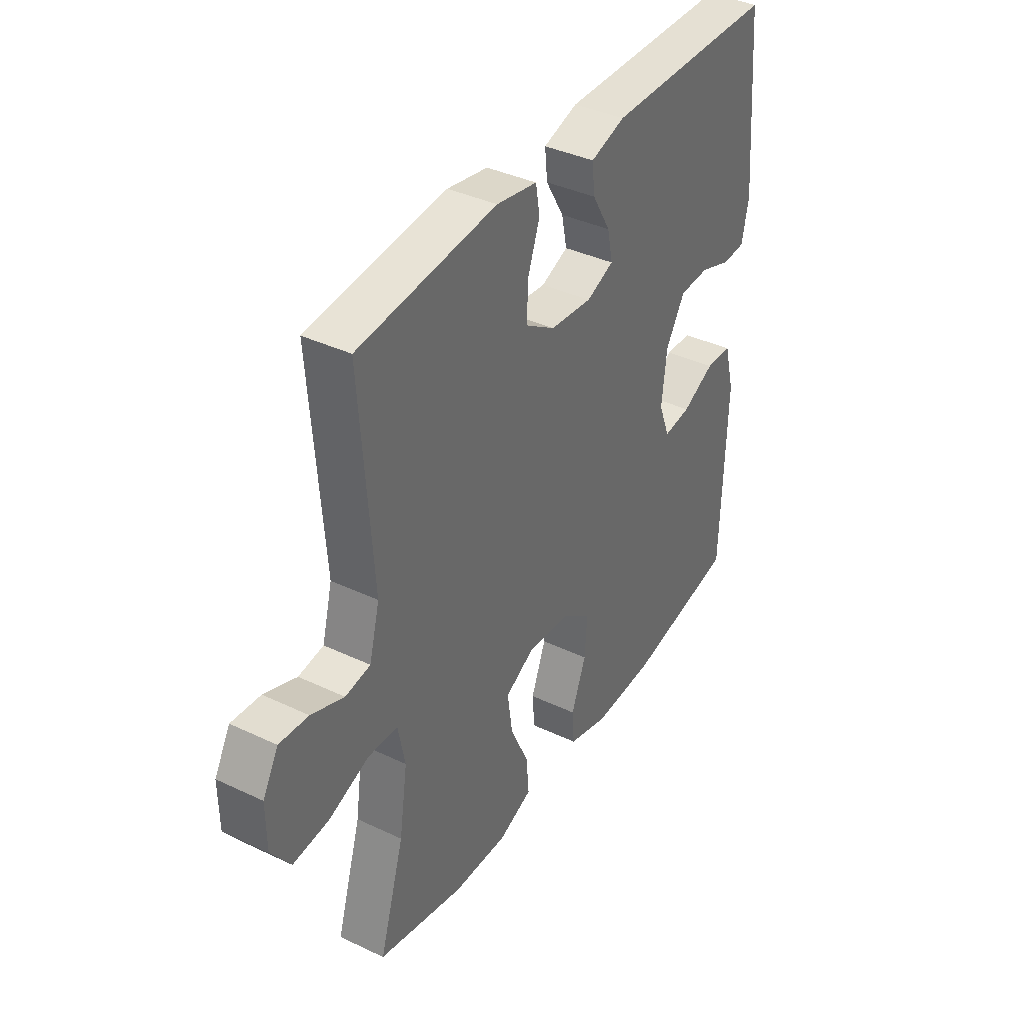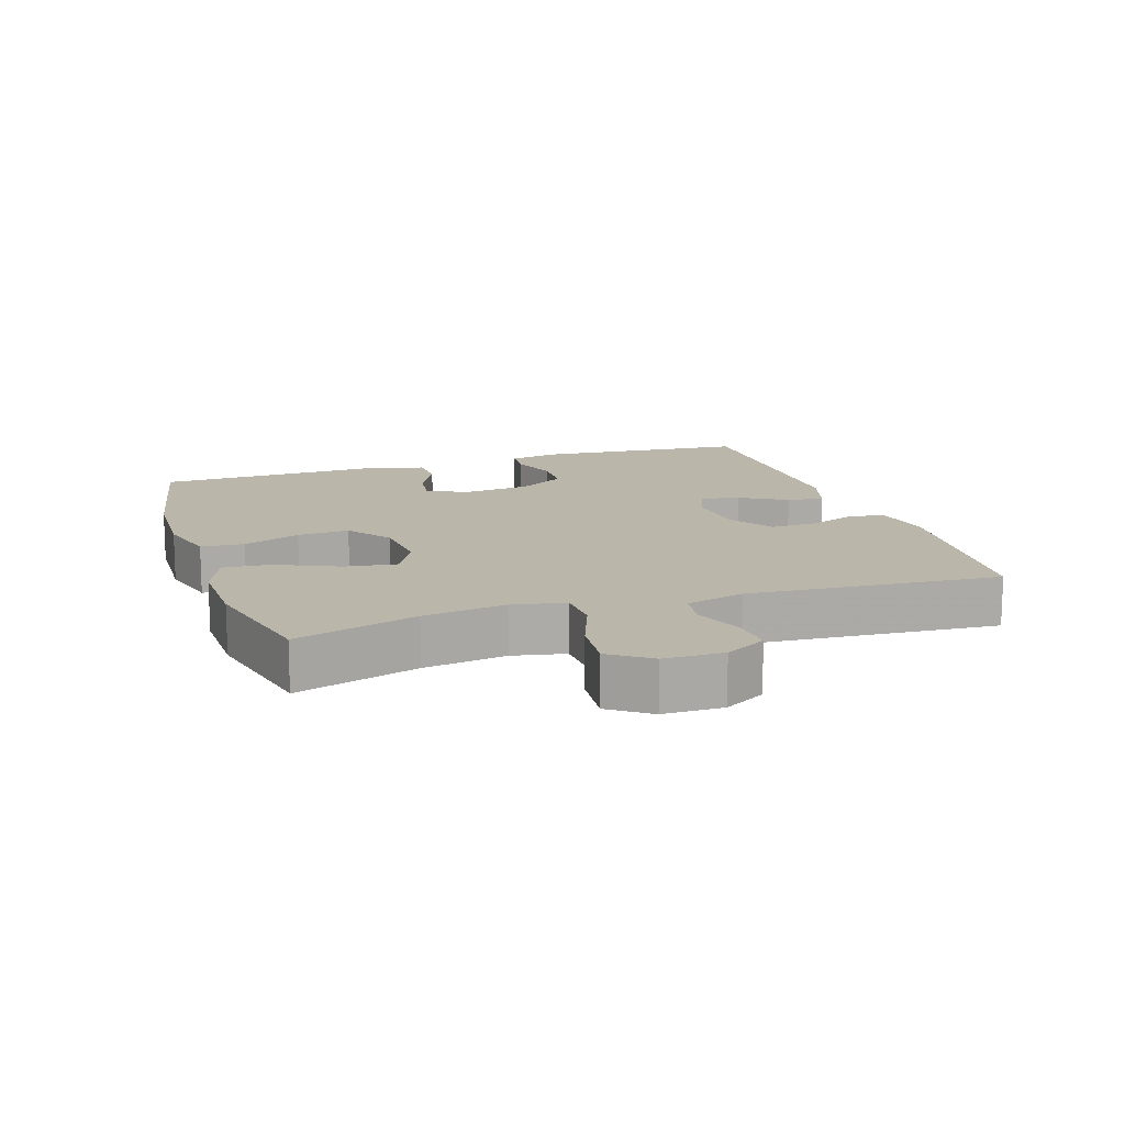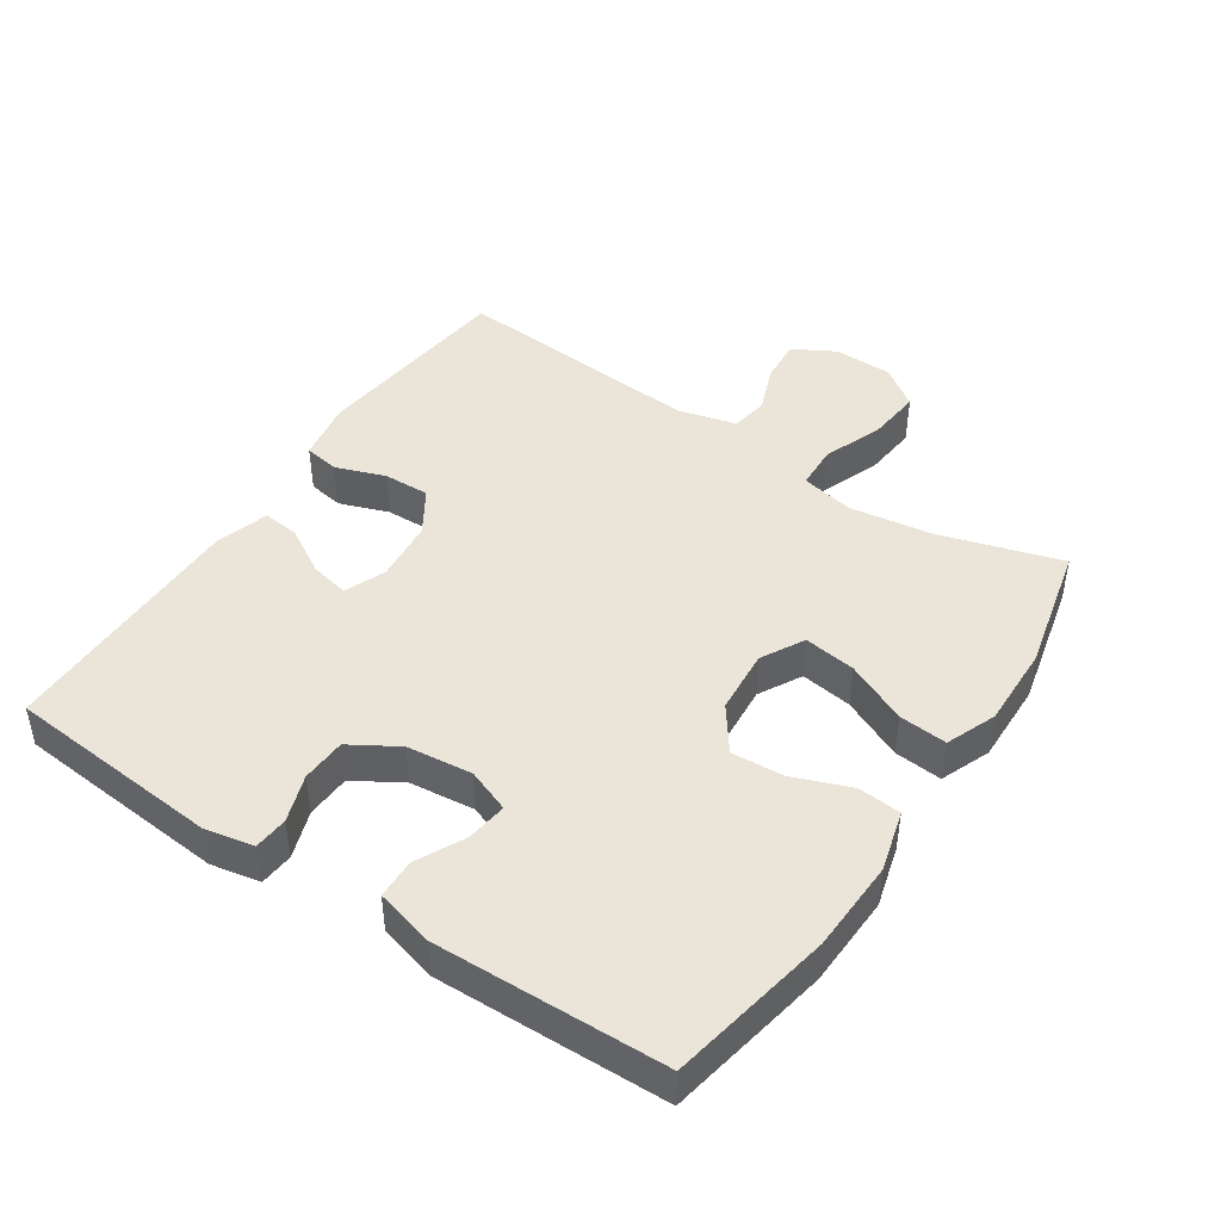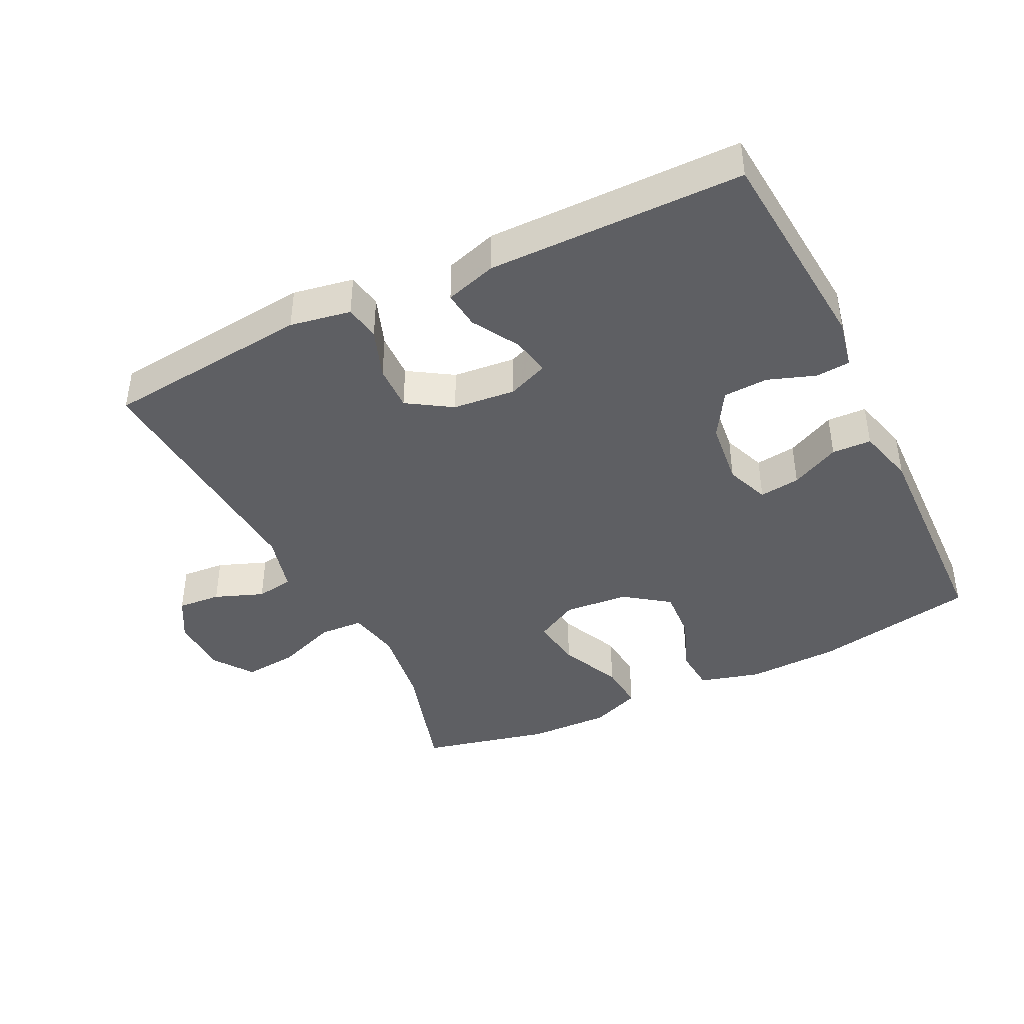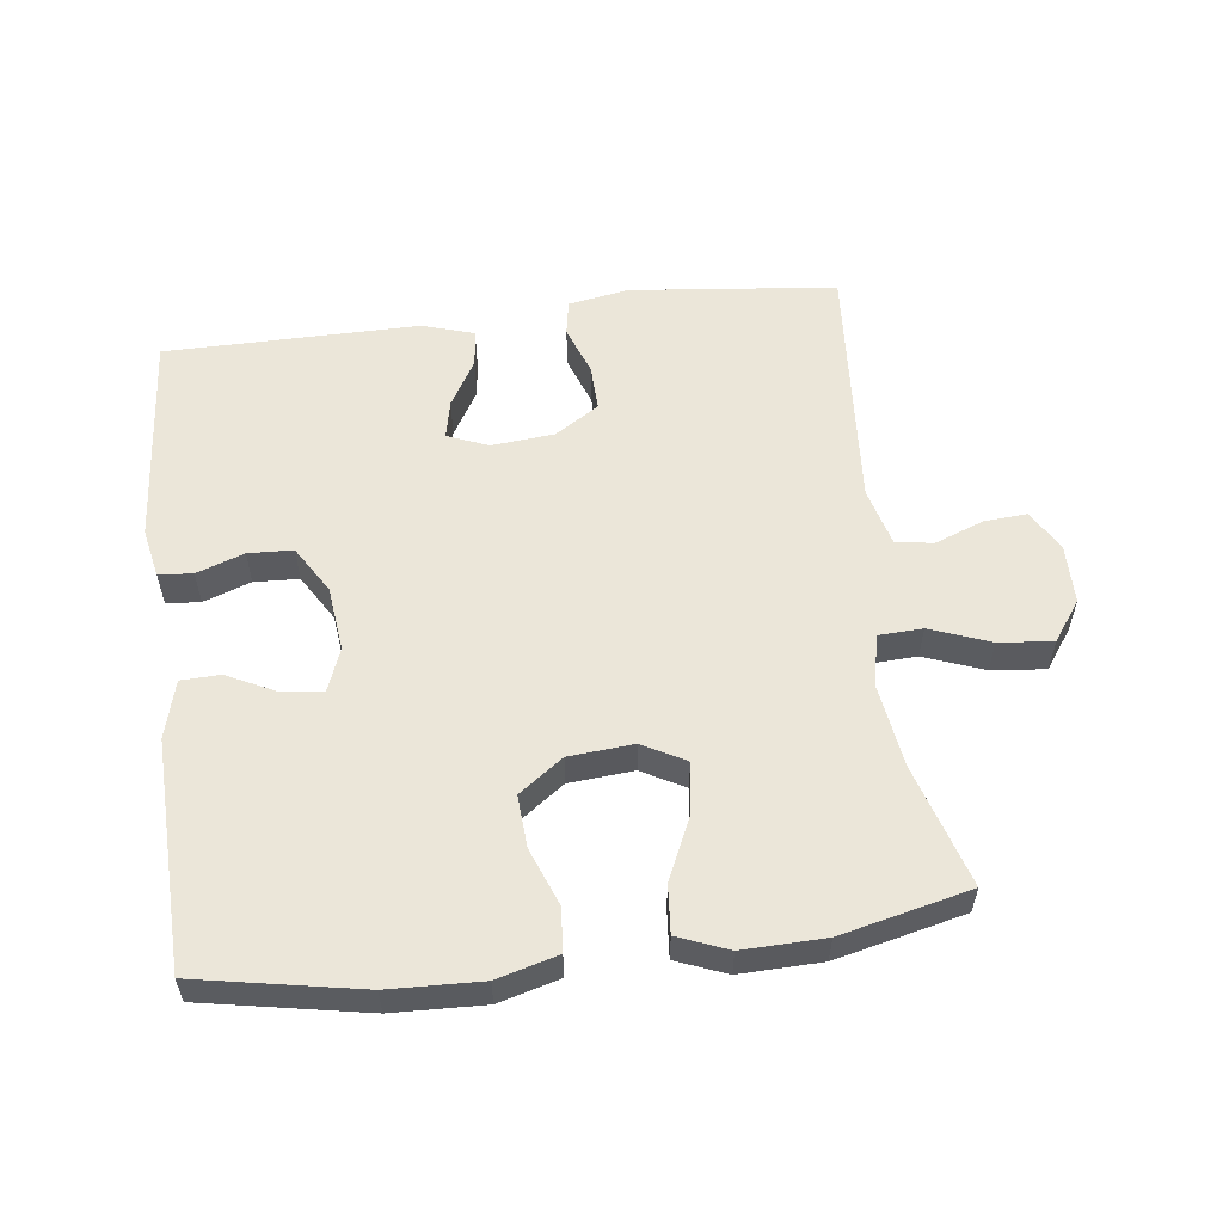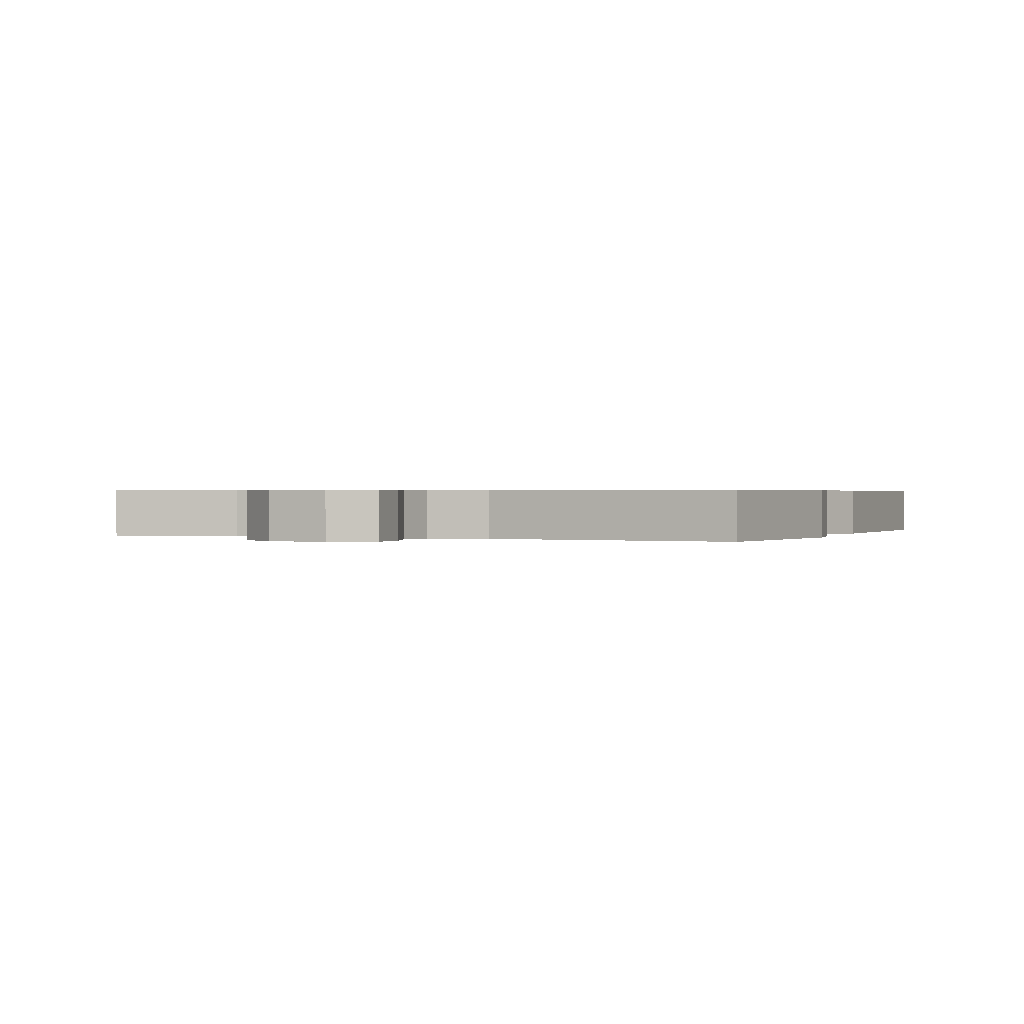
<metadata>
{"format":"obj","ext":"obj","renderer":"f3d","projection":"perspective","resolution":1024,"background":"white","views":[{"elev":38.3,"azim":-59.0,"up":"+Z"},{"elev":14.0,"azim":-108.3,"up":"+Y"},{"elev":44.8,"azim":123.8,"up":"+Y"},{"elev":-41.8,"azim":26.1,"up":"+Y"},{"elev":56.4,"azim":172.9,"up":"+Y"},{"elev":0.5,"azim":-66.0,"up":"+Y"}]}
</metadata>
<code>
v -0.5 0.07 0.5
v -0.191 0.07 0.533
v -0.1 0.07 0.517
v -0.091 0.07 0.464
v -0.118 0.07 0.389
v -0.12 0.07 0.32
v -0.054 0.07 0.278
v 0.04 0.07 0.269
v 0.101 0.07 0.294
v 0.089 0.07 0.352
v 0.048 0.07 0.422
v 0.042 0.07 0.478
v 0.119 0.07 0.502
v 0.5 0.07 0.5
v 0.527 0.07 0.178
v 0.512 0.07 0.104
v 0.461 0.07 0.1
v 0.39 0.07 0.125
v 0.323 0.07 0.122
v 0.28 0.07 0.051
v 0.269 0.07 -0.047
v 0.294 0.07 -0.112
v 0.355 0.07 -0.104
v 0.428 0.07 -0.068
v 0.487 0.07 -0.07
v 0.51 0.07 -0.157
v 0.5 0.07 -0.5
v 0.255 0.07 -0.546
v 0.117 0.07 -0.551
v 0.026 0.07 -0.526
v 0.021 0.07 -0.461
v 0.054 0.07 -0.375
v 0.059 0.07 -0.297
v -0.007 0.07 -0.249
v -0.104 0.07 -0.241
v -0.168 0.07 -0.276
v -0.157 0.07 -0.354
v -0.115 0.07 -0.446
v -0.109 0.07 -0.518
v -0.184 0.07 -0.548
v -0.307 0.07 -0.545
v -0.5 0.07 -0.5
v -0.445 0.07 -0.317
v -0.427 0.07 -0.193
v -0.443 0.07 -0.114
v -0.509 0.07 -0.111
v -0.599 0.07 -0.145
v -0.68 0.07 -0.153
v -0.723 0.07 -0.093
v -0.724 0.07 -0.004
v -0.689 0.07 0.058
v -0.624 0.07 0.053
v -0.551 0.07 0.025
v -0.495 0.07 0.034
v -0.472 0.07 0.122
v -0.5 0 0.5
v -0.191 0 0.533
v -0.1 0 0.517
v -0.091 0 0.464
v -0.118 0 0.389
v -0.12 0 0.32
v -0.054 0 0.278
v 0.04 0 0.269
v 0.101 0 0.294
v 0.089 0 0.352
v 0.048 0 0.422
v 0.042 0 0.478
v 0.119 0 0.502
v 0.5 0 0.5
v 0.527 0 0.178
v 0.512 0 0.104
v 0.461 0 0.1
v 0.39 0 0.125
v 0.323 0 0.122
v 0.28 0 0.051
v 0.269 0 -0.047
v 0.294 0 -0.112
v 0.355 0 -0.104
v 0.428 0 -0.068
v 0.487 0 -0.07
v 0.51 0 -0.157
v 0.5 0 -0.5
v 0.255 0 -0.546
v 0.117 0 -0.551
v 0.026 0 -0.526
v 0.021 0 -0.461
v 0.054 0 -0.375
v 0.059 0 -0.297
v -0.007 0 -0.249
v -0.104 0 -0.241
v -0.168 0 -0.276
v -0.157 0 -0.354
v -0.115 0 -0.446
v -0.109 0 -0.518
v -0.184 0 -0.548
v -0.307 0 -0.545
v -0.5 0 -0.5
v -0.445 0 -0.317
v -0.427 0 -0.193
v -0.443 0 -0.114
v -0.509 0 -0.111
v -0.599 0 -0.145
v -0.68 0 -0.153
v -0.723 0 -0.093
v -0.724 0 -0.004
v -0.689 0 0.058
v -0.624 0 0.053
v -0.551 0 0.025
v -0.495 0 0.034
v -0.472 0 0.122
f 50 51 52 53
f 50 53 54
f 49 50 54
f 46 47 48 49
f 45 46 49 54
f 40 41 42 43
f 40 43 44
f 37 38 39 40
f 36 37 40 44
f 35 36 44 45
f 29 30 31 32
f 29 32 33
f 28 29 33
f 27 28 33
f 26 27 33 34
f 23 24 25 26
f 22 23 26 34
f 15 16 17 18
f 15 18 19
f 14 15 19
f 13 14 19 20
f 10 11 12 13
f 9 10 13 20
f 2 3 4 5
f 55 1 2 5
f 55 5 6
f 54 55 6 7
f 45 54 7 8
f 21 22 34 35
f 20 21 35 45
f 8 9 20 45
f 108 107 106 105
f 109 108 105
f 109 105 104
f 104 103 102 101
f 109 104 101 100
f 98 97 96 95
f 99 98 95
f 95 94 93 92
f 99 95 92 91
f 100 99 91 90
f 87 86 85 84
f 88 87 84
f 88 84 83
f 88 83 82
f 89 88 82 81
f 81 80 79 78
f 89 81 78 77
f 73 72 71 70
f 74 73 70
f 74 70 69
f 75 74 69 68
f 68 67 66 65
f 75 68 65 64
f 60 59 58 57
f 60 57 56 110
f 61 60 110
f 62 61 110 109
f 63 62 109 100
f 90 89 77 76
f 100 90 76 75
f 100 75 64 63
f 1 56 57 2
f 2 57 58 3
f 3 58 59 4
f 4 59 60 5
f 5 60 61 6
f 6 61 62 7
f 7 62 63 8
f 8 63 64 9
f 9 64 65 10
f 10 65 66 11
f 11 66 67 12
f 12 67 68 13
f 13 68 69 14
f 14 69 70 15
f 15 70 71 16
f 16 71 72 17
f 17 72 73 18
f 18 73 74 19
f 19 74 75 20
f 20 75 76 21
f 21 76 77 22
f 22 77 78 23
f 23 78 79 24
f 24 79 80 25
f 25 80 81 26
f 26 81 82 27
f 27 82 83 28
f 28 83 84 29
f 29 84 85 30
f 30 85 86 31
f 31 86 87 32
f 32 87 88 33
f 33 88 89 34
f 34 89 90 35
f 35 90 91 36
f 36 91 92 37
f 37 92 93 38
f 38 93 94 39
f 39 94 95 40
f 40 95 96 41
f 41 96 97 42
f 42 97 98 43
f 43 98 99 44
f 44 99 100 45
f 45 100 101 46
f 46 101 102 47
f 47 102 103 48
f 48 103 104 49
f 49 104 105 50
f 50 105 106 51
f 51 106 107 52
f 52 107 108 53
f 53 108 109 54
f 54 109 110 55
f 55 110 56 1

</code>
